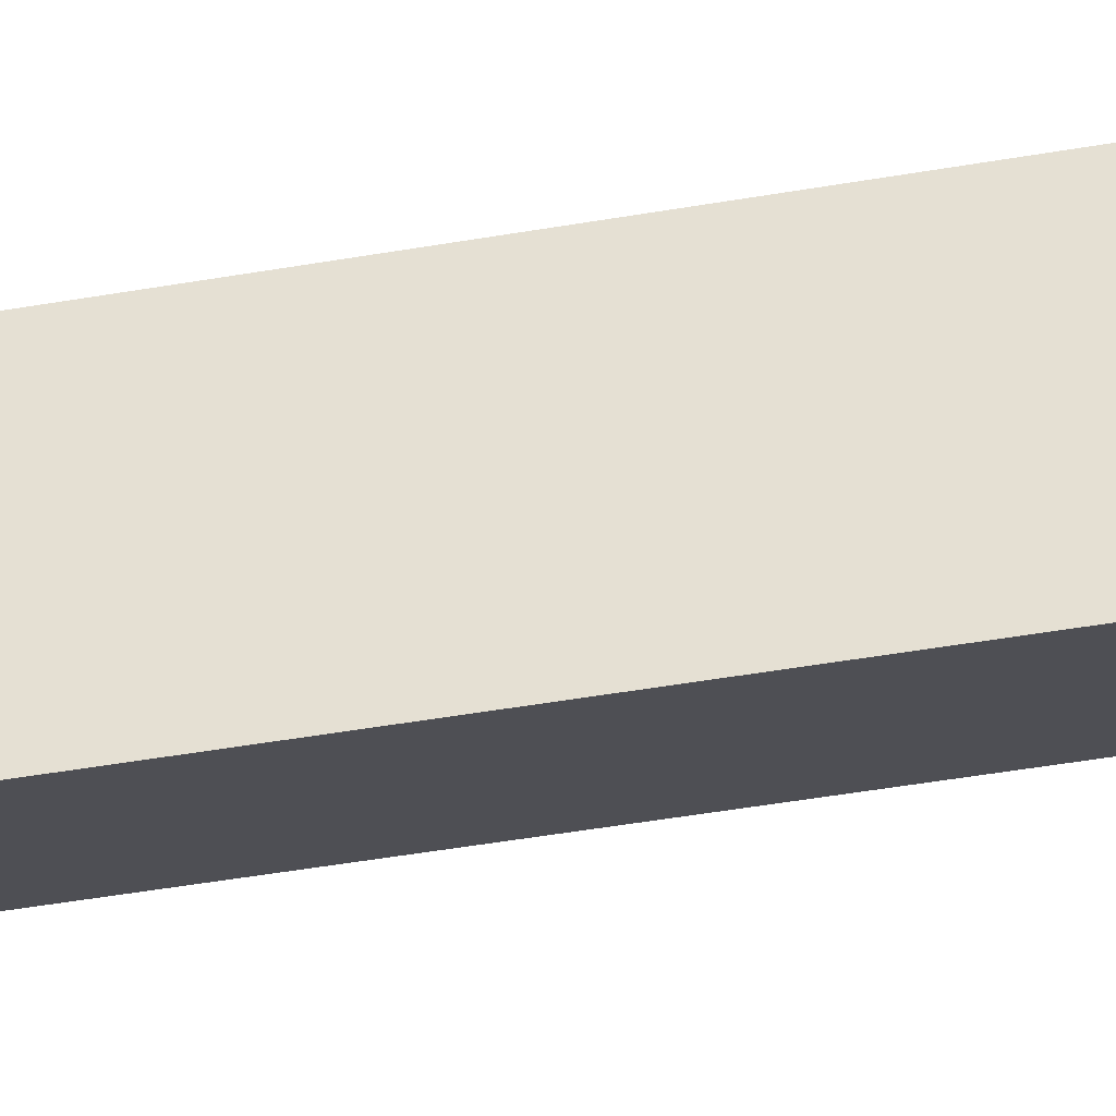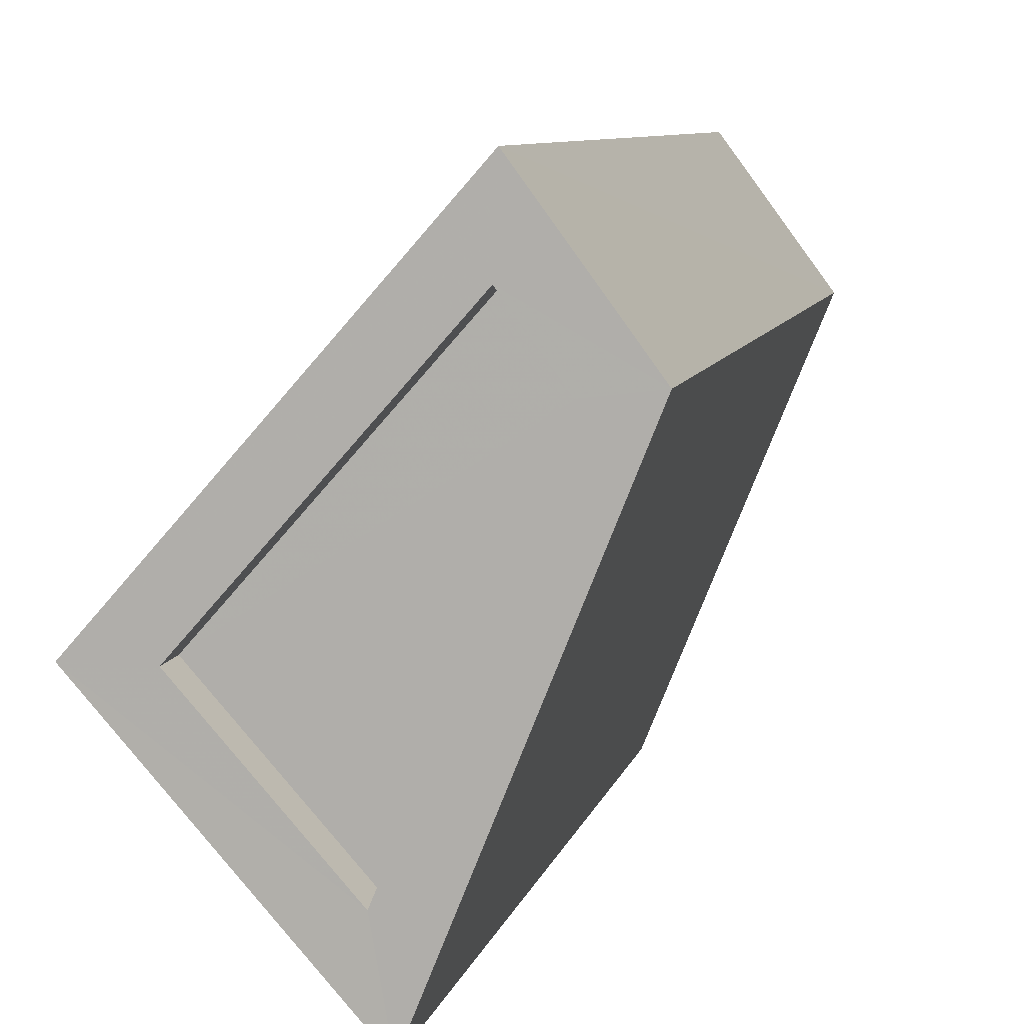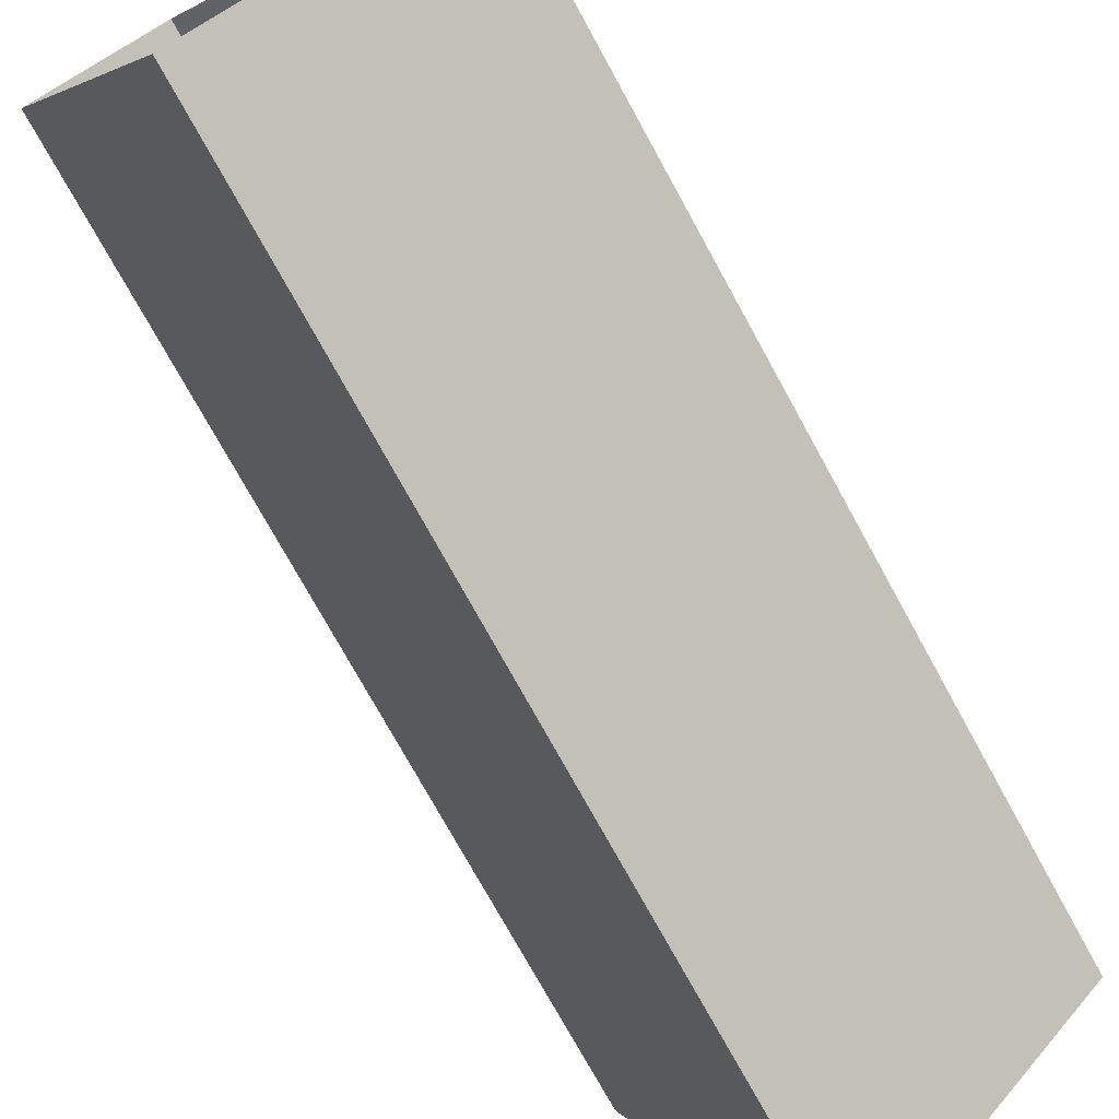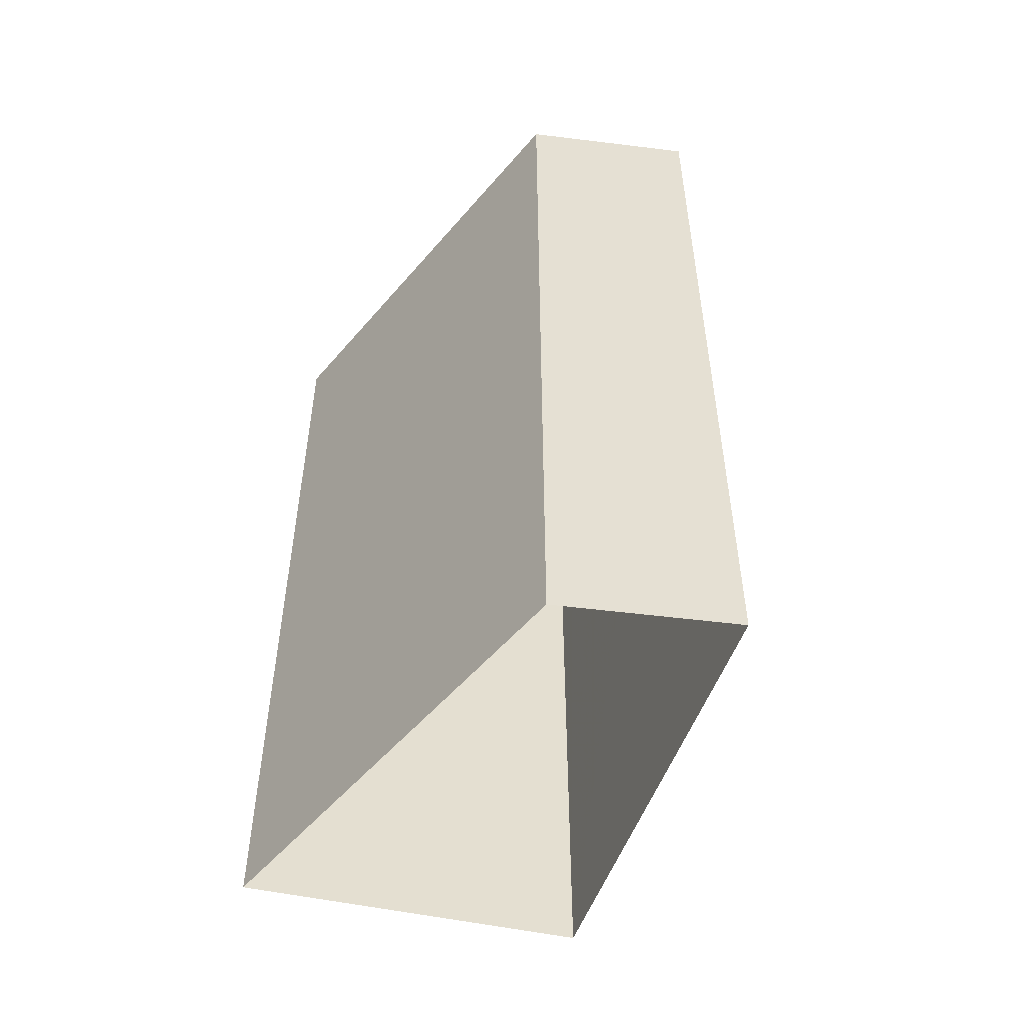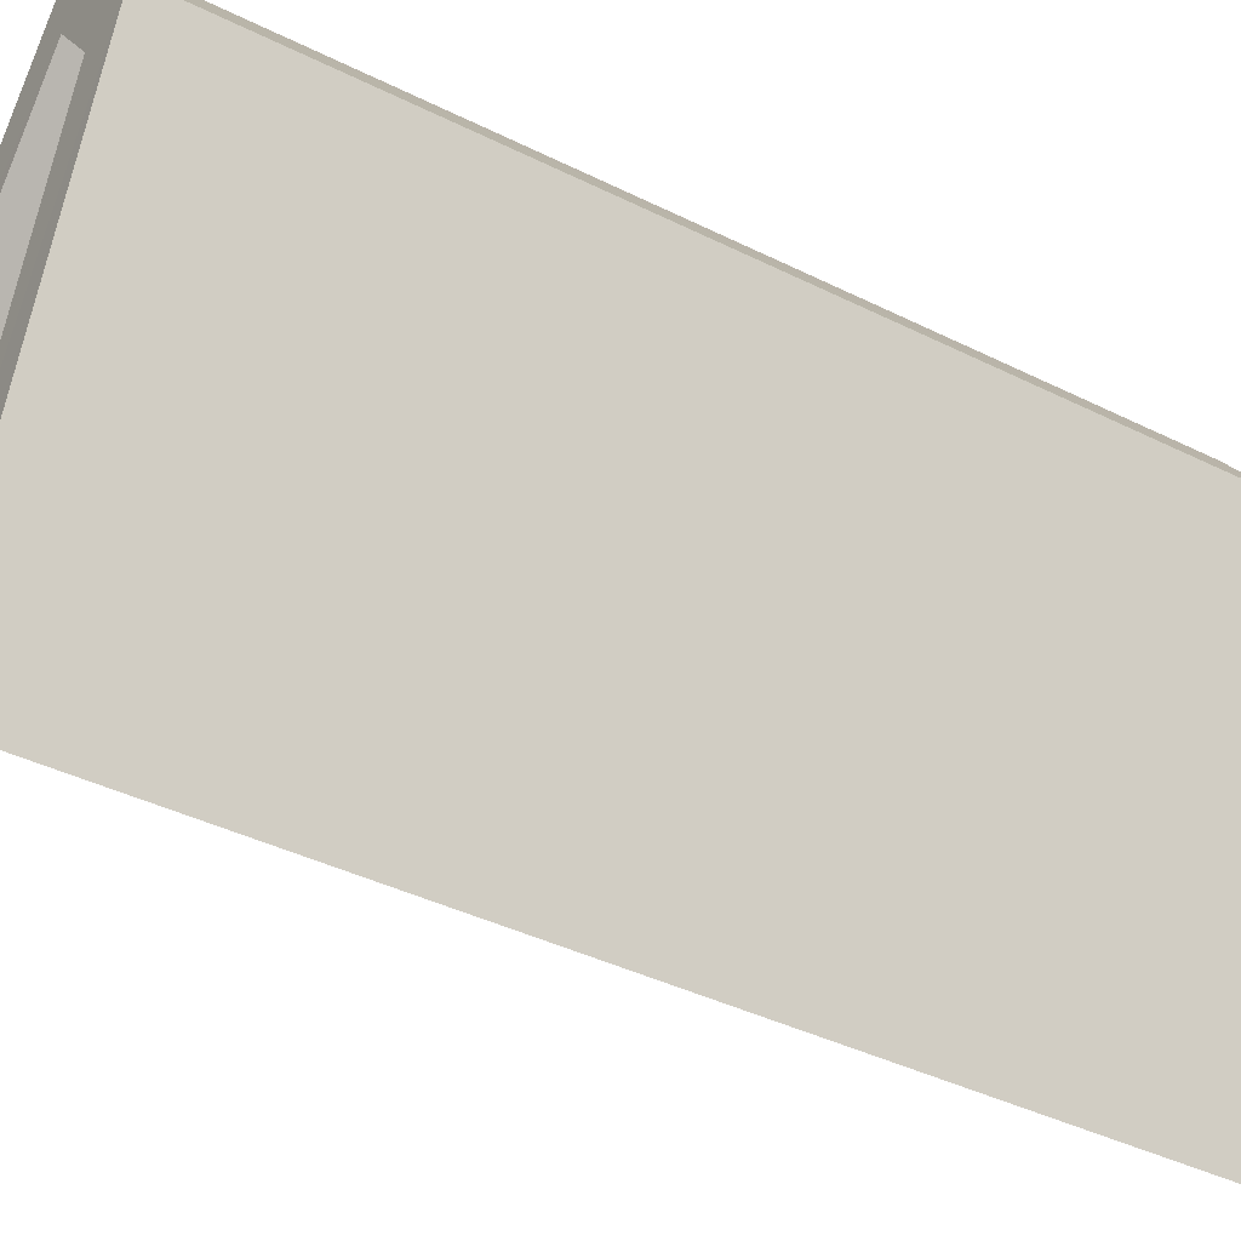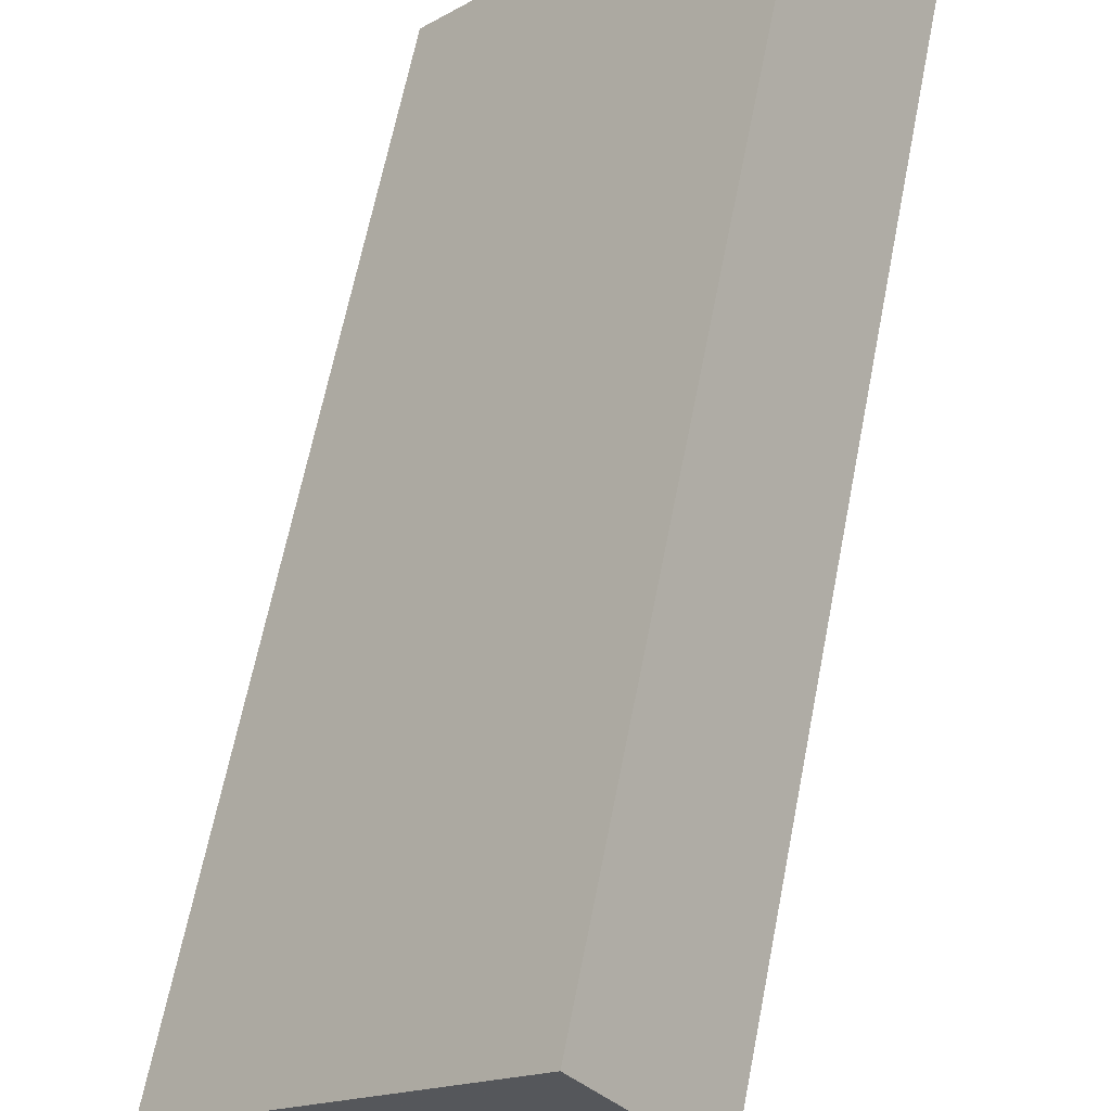
<metadata>
{"format":"obj","ext":"obj","renderer":"f3d","projection":"perspective","resolution":1024,"background":"white","views":[{"elev":-67.1,"azim":98.9,"up":"+Y"},{"elev":8.1,"azim":12.5,"up":"+Y"},{"elev":-74.9,"azim":-151.2,"up":"+Y"},{"elev":-52.8,"azim":118.9,"up":"+Z"},{"elev":-40.4,"azim":58.6,"up":"+Y"},{"elev":64.3,"azim":11.1,"up":"+Y"}]}
</metadata>
<code>
v -1.258e+04 -3.833e+04 40.91
v -1.258e+04 -3.833e+04 40.91
v -1.258e+04 -3.833e+04 40.91
v -1.258e+04 -3.833e+04 40.91
v -1.258e+04 -3.833e+04 41.16
v -1.258e+04 -3.833e+04 41.16
v -1.259e+04 -3.833e+04 41.16
v -1.258e+04 -3.833e+04 41.16
v -1.258e+04 -3.833e+04 41.16
v -1.258e+04 -3.833e+04 41.16
v -1.258e+04 -3.833e+04 41.16
v -1.258e+04 -3.833e+04 41.16
v -1.258e+04 -3.833e+04 35.1
v -1.259e+04 -3.833e+04 35.1
v -1.258e+04 -3.833e+04 35.1
v -1.258e+04 -3.833e+04 35.1
f 1 2 3
f 4 1 3
f 5 6 7
f 8 5 7
f 7 9 10
f 11 6 5
f 11 10 9
f 7 10 8
f 12 11 5
f 10 11 12
f 10 4 3
f 8 10 3
f 5 3 2
f 5 8 3
f 12 2 1
f 12 5 2
f 10 1 4
f 10 12 1
f 6 13 14
f 7 6 14
f 6 15 13
f 6 11 15
f 11 16 15
f 11 9 16
f 7 14 16
f 9 7 16

</code>
